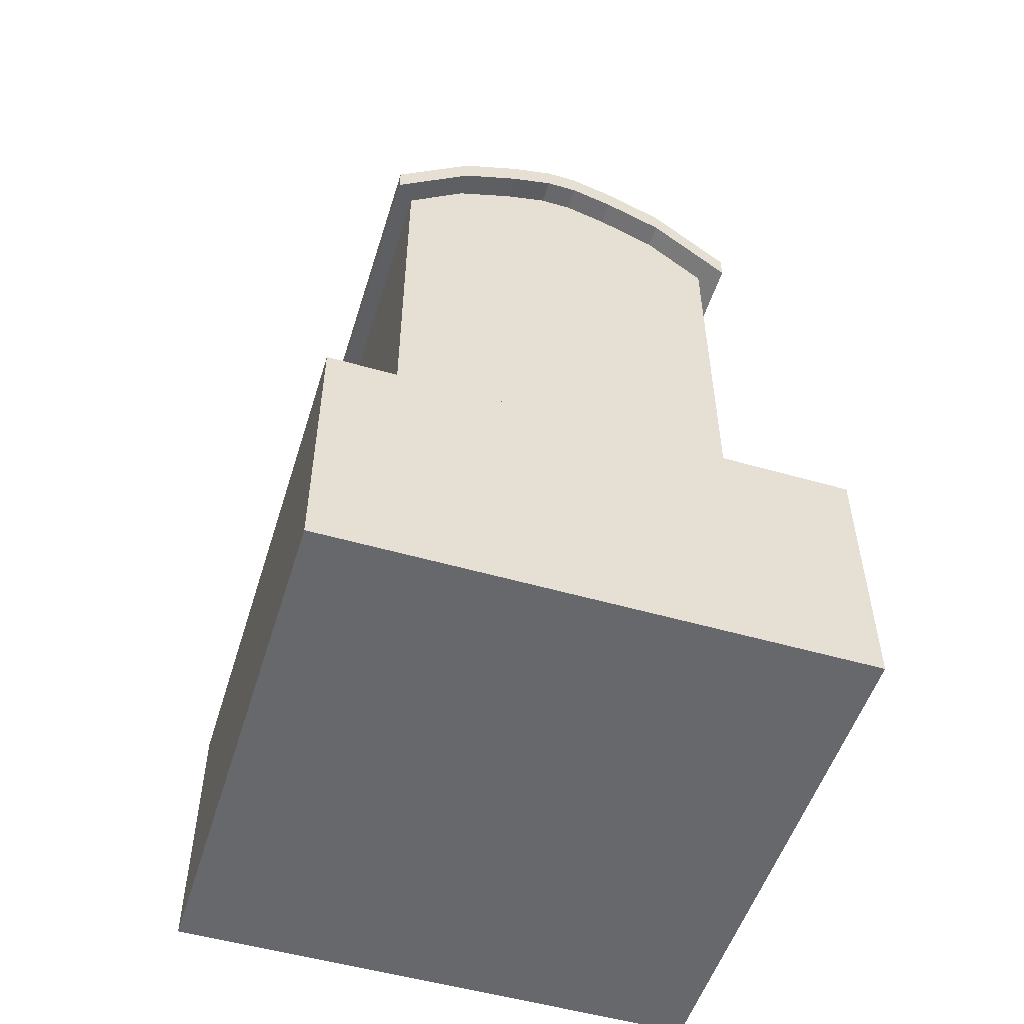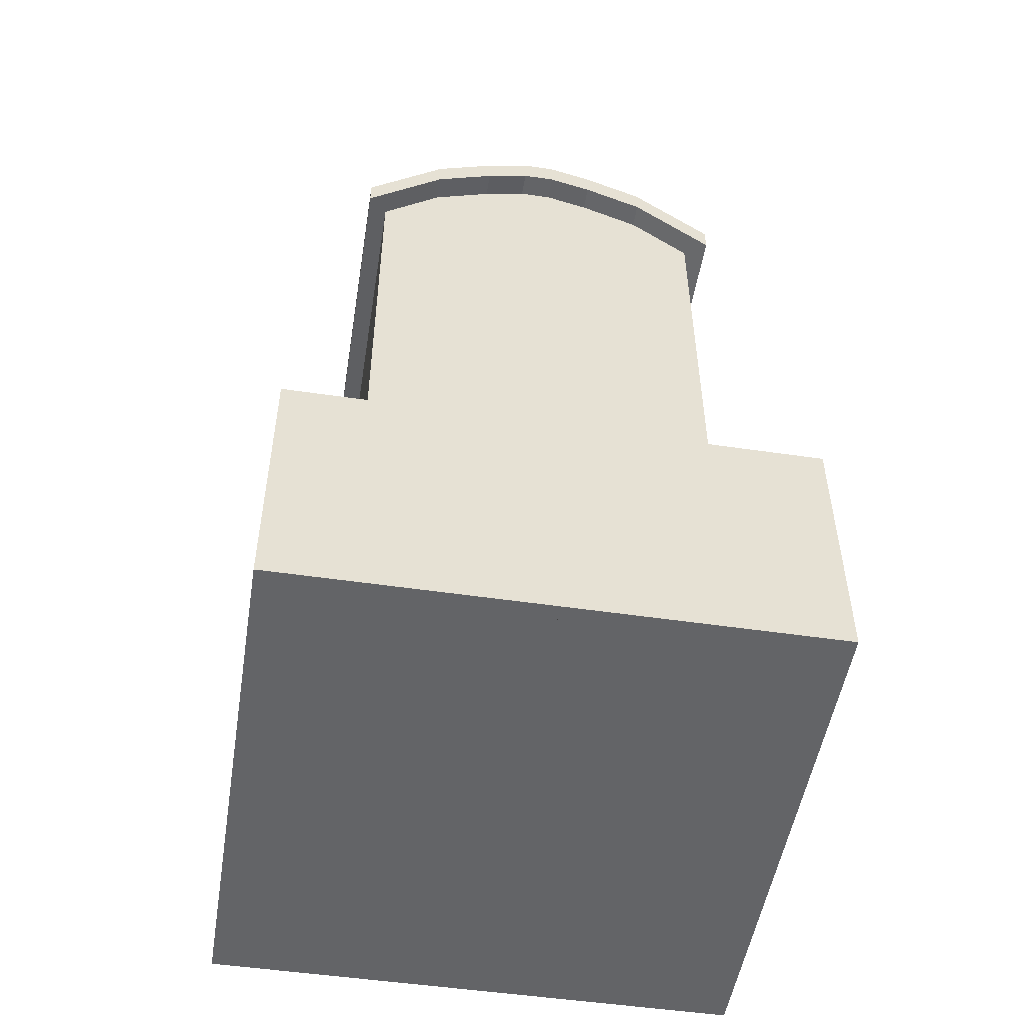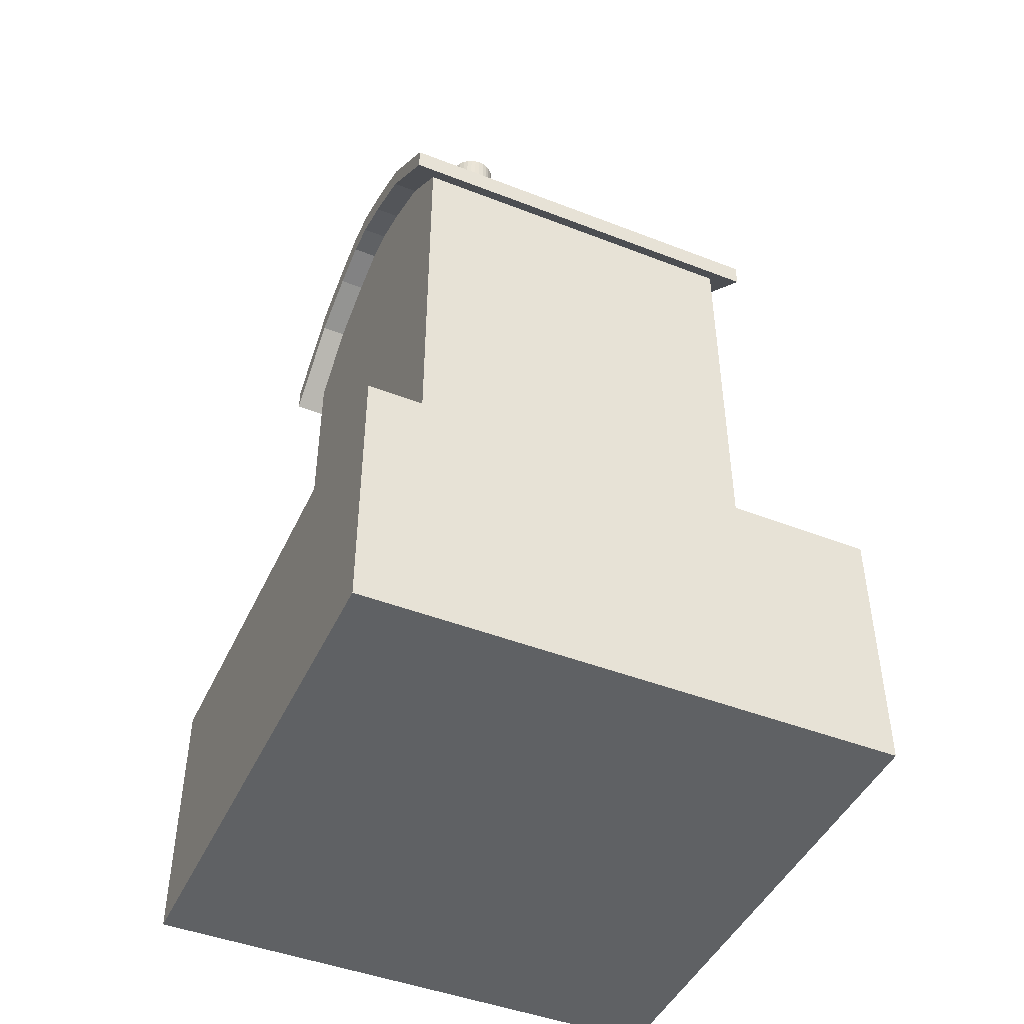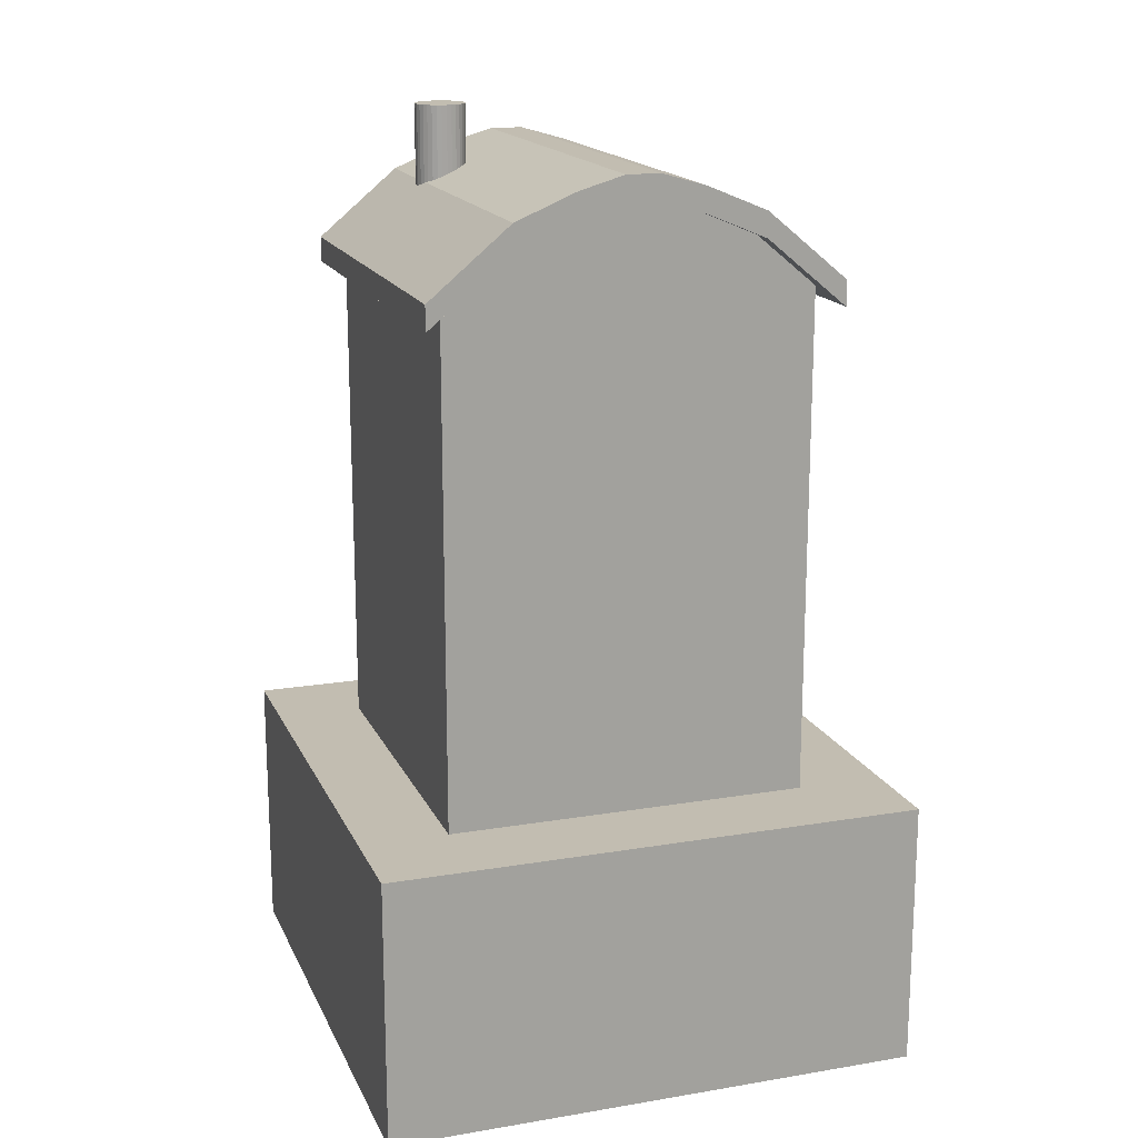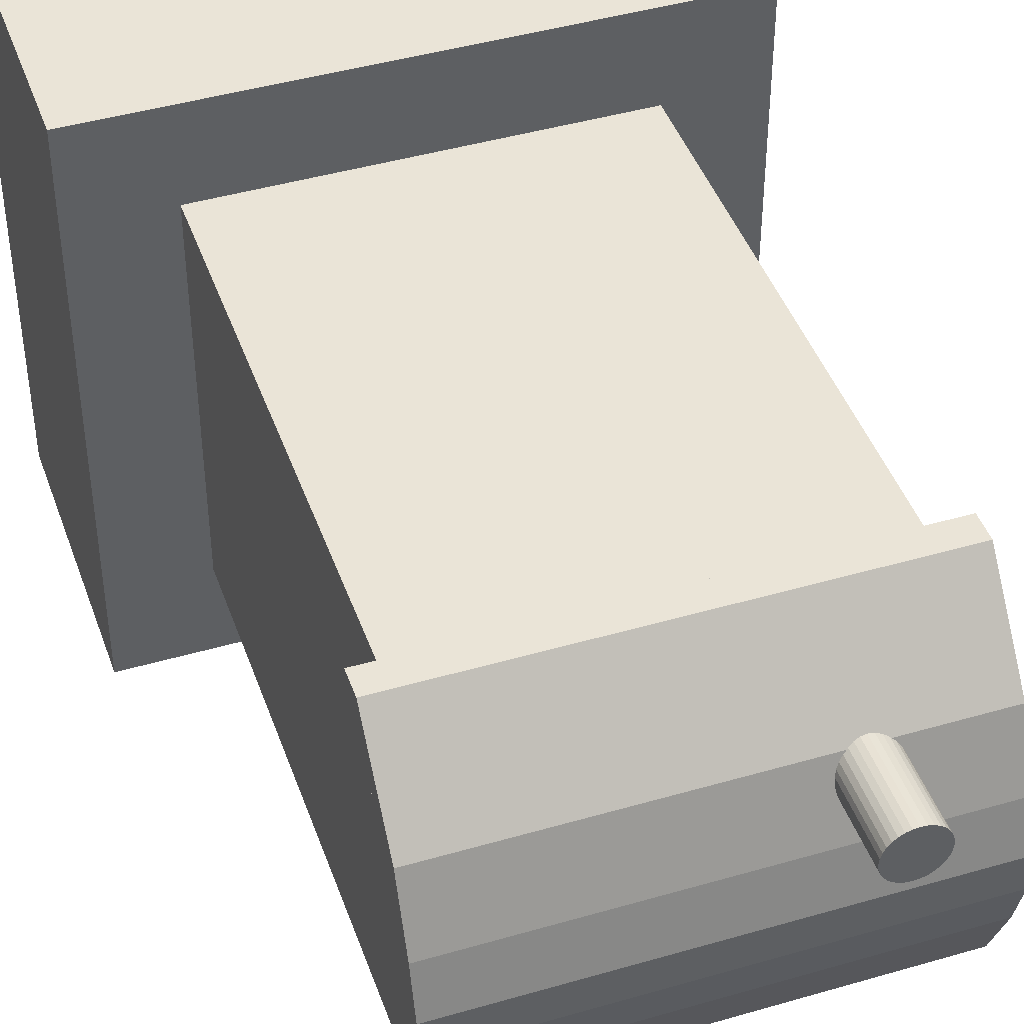
<metadata>
{"format":"obj","ext":"obj","renderer":"f3d","projection":"perspective","resolution":1024,"background":"white","views":[{"elev":-52.4,"azim":-107.2,"up":"+Y"},{"elev":-51.2,"azim":-99.1,"up":"+Y"},{"elev":-45.7,"azim":-24.1,"up":"+Y"},{"elev":16.9,"azim":71.4,"up":"+Y"},{"elev":43.8,"azim":161.1,"up":"+Z"}]}
</metadata>
<code>
o Cube
v -0.35 4.75 -2.35
v -0.35 4.75 0.35
v -0.35 5.125 -1.9
v -0.35 5.125 -0.1
v -0.35 5.312 -0.55
v -0.35 5.312 -1.45
v -0.35 5.406 -0.8773
v -0.35 5.406 -1.123
v 2.35 4.719 -2.125
v 2.35 4.719 0.125
v 2.35 5.051 -1.727
v 2.35 5.051 -0.2733
v 2.35 5.22 -0.6789
v 2.35 5.22 -1.321
v 2.35 5.294 -0.9372
v 2.35 5.294 -1.063
v -0.35 4.938 -2.35
v -0.35 4.938 0.35
v -0.35 5.312 -1.9
v -0.35 5.312 -0.1
v -0.35 5.5 -0.55
v -0.35 5.5 -1.45
v -0.35 5.594 -0.8773
v -0.35 5.594 -1.123
v 2.35 4.938 -2.35
v 2.35 4.938 0.35
v 2.35 5.312 -1.9
v 2.35 5.312 -0.1
v 2.35 5.5 -0.55
v 2.35 5.5 -1.45
v 2.35 5.594 -0.8773
v 2.35 5.594 -1.123
v -0.35 4.75 0.35
v 2.35 4.75 0.35
v -0.35 4.938 0.35
v 2.35 4.938 0.35
v -0.35 4.75 0.35
v 2.35 4.75 0.35
v -0.35 4.938 0.35
v 2.35 4.938 0.35
v -0.35 4.75 0.35
v 2.35 4.75 0.35
v -0.35 4.938 0.35
v 2.35 4.938 0.35
v -0.35 4.75 0.35
v 2.35 4.75 0.35
v -0.35 4.938 0.35
v 2.35 4.938 0.35
v -0.5375 4.75 -2.35
v -0.5375 5.125 -1.9
v -0.5375 5.312 -1.45
v -0.5375 4.75 0.35
v -0.5375 5.125 -0.1
v -0.5375 5.312 -0.55
v -0.5375 5.406 -0.8773
v -0.5375 5.406 -1.123
v -0.5375 4.938 -2.35
v -0.5375 5.312 -1.9
v -0.5375 5.5 -1.45
v -0.5375 4.938 0.35
v -0.5375 5.312 -0.1
v -0.5375 5.5 -0.55
v -0.5375 5.594 -0.8773
v -0.5375 5.594 -1.123
v 2.538 4.75 -2.35
v 2.538 5.125 -1.9
v 2.538 5.312 -1.45
v 2.538 4.75 0.35
v 2.538 5.125 -0.1
v 2.538 5.312 -0.55
v 2.538 5.406 -0.8773
v 2.538 5.406 -1.123
v 2.538 4.938 -2.35
v 2.538 5.312 -1.9
v 2.538 5.5 -1.45
v 2.538 4.938 0.35
v 2.538 5.312 -0.1
v 2.538 5.5 -0.55
v 2.538 5.594 -0.8773
v 2.538 5.594 -1.123
v 2.538 4.75 -2.35
v 2.538 4.938 -2.35
v -0.5375 4.75 -2.35
v -0.5375 4.938 -2.35
v -0.5375 4.938 0.35
v 2.538 4.625 -2.5
v 2.538 4.812 -2.5
v -0.5375 4.625 -2.5
v -0.5375 4.812 -2.5
v -0.5375 4.625 0.5
v -0.5375 4.812 0.5
v 2.538 4.75 0.35
v 2.538 4.938 0.35
v 2.538 4.812 0.5
v 2.538 4.938 0.35
v 2.538 4.625 0.5
v 2.35 4.938 0.35
v -0.35 4.938 0.35
v 2.538 4.938 0.35
v -0.5375 4.938 0.35
v -0.5375 4.938 0.35
v 2.538 4.938 0.35
v -0.5375 4.812 0.5
v 2.537 4.812 0.5
v 2.35 4.75 -2.35
v 2.35 5.125 -1.9
v 2.35 4.75 0.35
v 2.35 5.312 -1.45
v 2.35 5.125 -0.1
v 2.35 5.312 -0.55
v 2.35 5.406 -0.8773
v 2.35 5.406 -1.123
v 2.35 4.729 0.2
v 2.35 4.729 -2.2
v 2.35 5.076 -1.784
v 2.35 5.251 -1.364
v 2.35 5.076 -0.2155
v 2.35 5.251 -0.6359
v 2.35 5.331 -0.9172
v 2.35 5.331 -1.083
v 0.25 5.125 -0.4375
v 0.25 5.875 -0.4375
v 0.2866 5.125 -0.4339
v 0.2866 5.875 -0.4339
v 0.3218 5.125 -0.4232
v 0.3218 5.875 -0.4232
v 0.3542 5.125 -0.4059
v 0.3542 5.875 -0.4059
v 0.3826 5.125 -0.3826
v 0.3826 5.875 -0.3826
v 0.4059 5.125 -0.3542
v 0.4059 5.875 -0.3542
v 0.4232 5.125 -0.3218
v 0.4232 5.875 -0.3218
v 0.4339 5.125 -0.2866
v 0.4339 5.875 -0.2866
v 0.4375 5.125 -0.25
v 0.4375 5.875 -0.25
v 0.4339 5.125 -0.2134
v 0.4339 5.875 -0.2134
v 0.4232 5.125 -0.1782
v 0.4232 5.875 -0.1782
v 0.4059 5.125 -0.1458
v 0.4059 5.875 -0.1458
v 0.3826 5.125 -0.1174
v 0.3826 5.875 -0.1174
v 0.3542 5.125 -0.0941
v 0.3542 5.875 -0.0941
v 0.3218 5.125 -0.07677
v 0.3218 5.875 -0.07677
v 0.2866 5.125 -0.0661
v 0.2866 5.875 -0.0661
v 0.25 5.125 -0.0625
v 0.25 5.875 -0.0625
v 0.2134 5.125 -0.0661
v 0.2134 5.875 -0.0661
v 0.1782 5.125 -0.07677
v 0.1782 5.875 -0.07677
v 0.1458 5.125 -0.0941
v 0.1458 5.875 -0.0941
v 0.1174 5.125 -0.1174
v 0.1174 5.875 -0.1174
v 0.0941 5.125 -0.1458
v 0.0941 5.875 -0.1458
v 0.07677 5.125 -0.1782
v 0.07677 5.875 -0.1782
v 0.0661 5.125 -0.2134
v 0.0661 5.875 -0.2134
v 0.0625 5.125 -0.25
v 0.0625 5.875 -0.25
v 0.0661 5.125 -0.2866
v 0.0661 5.875 -0.2866
v 0.07677 5.125 -0.3218
v 0.07677 5.875 -0.3218
v 0.0941 5.125 -0.3542
v 0.0941 5.875 -0.3542
v 0.1174 5.125 -0.3826
v 0.1174 5.875 -0.3826
v 0.1458 5.125 -0.4059
v 0.1458 5.875 -0.4059
v 0.1782 5.125 -0.4232
v 0.1782 5.875 -0.4232
v 0.2134 5.125 -0.4339
v 0.2134 5.875 -0.4339
v -1 1 -1
v -1 -1 -1
v -1 1 1
v -1 -1 1
v 1 1 -1
v 1 -1 -1
v 1 1 1
v 1 -1 1
v -0.35 1 0.35
v -0.35 1 -2.35
v 2.35 1 0.35
v 2.35 1 -2.35
v 2.35 1.113 0.125
v 2.35 1.113 -2.125
v 2.35 1.075 0.2
v 2.35 1.075 -2.2
v -0.35 4.75 -2.35
v -0.35 1 -2.35
v 2.35 4.75 -2.35
v 2.35 1 -2.35
v 2.35 4.75 0.35
v 2.35 1 0.35
v -1 1 -3
v -1 -1 -3
v -1 1 -1
v -1 -1 -1
v 1 1 -3
v 1 -1 -3
v 1 1 -1
v 1 -1 -1
v 1 1 -3
v 1 -1 -3
v 1 1 -1
v 1 -1 -1
v 3 1 -3
v 3 -1 -3
v 3 1 -1
v 3 -1 -1
v 1 1 -1
v 1 -1 -1
v 1 1 1
v 1 -1 1
v 3 1 -1
v 3 -1 -1
v 3 1 1
v 3 -1 1
v 1 1 -1
v 1 1 -1
g Cube_Cube_Material
f 27 73 25
f 110 69 109
f 109 68 107
f 29 79 31
f 106 67 108
f 32 75 30
f 19 59 22
f 19 57 58
f 5 55 7
f 6 56 51
f 23 62 21
f 7 56 8
f 22 64 24
f 1 25 105
f 27 17 19
f 22 27 19
f 24 30 22
f 23 32 24
f 21 31 23
f 21 28 29
f 18 28 20
f 53 60 61
f 54 61 62
f 55 62 63
f 55 64 56
f 56 59 51
f 51 58 50
f 50 57 49
f 1 57 17
f 3 49 1
f 20 60 18
f 3 51 50
f 21 61 20
f 23 64 63
f 4 54 5
f 66 73 74
f 67 74 75
f 72 75 80
f 80 71 72
f 71 78 70
f 70 77 69
f 69 76 68
f 111 72 71
f 30 74 27
f 108 72 112
f 26 77 28
f 25 65 105
f 110 71 70
f 28 78 29
f 31 80 32
f 105 66 106
f 96 91 90
f 57 87 89
f 82 73 65
f 49 57 89
f 87 88 89
f 49 88 86
f 91 60 52
f 4 45 53
f 94 96 92
f 101 103 100
f 92 90 52
f 231 202 232
f 206 232 195
f 27 74 73
f 110 70 69
f 109 69 68
f 29 78 79
f 106 66 67
f 32 80 75
f 19 58 59
f 19 17 57
f 5 54 55
f 6 8 56
f 23 63 62
f 7 55 56
f 22 59 64
f 1 17 25
f 27 25 17
f 22 30 27
f 24 32 30
f 23 31 32
f 21 29 31
f 21 20 28
f 18 26 28
f 53 52 60
f 54 53 61
f 55 54 62
f 55 63 64
f 56 64 59
f 51 59 58
f 50 58 57
f 1 49 57
f 3 50 49
f 20 61 60
f 3 6 51
f 21 62 61
f 23 24 64
f 4 53 54
f 66 65 73
f 67 66 74
f 72 67 75
f 80 79 71
f 71 79 78
f 70 78 77
f 69 77 76
f 111 112 72
f 30 75 74
f 108 67 72
f 26 76 77
f 25 73 65
f 110 111 71
f 28 77 78
f 31 79 80
f 105 65 66
f 96 94 91
f 25 17 57
f 73 25 57
f 84 73 57
f 57 82 87
f 89 84 57
f 65 81 86
f 86 87 65
f 87 82 65
f 88 83 49
f 57 84 89
f 88 49 89
f 87 86 88
f 49 1 105
f 49 105 65
f 49 65 83
f 86 81 49
f 49 83 88
f 52 90 91
f 91 85 60
f 4 2 45
f 45 52 53
f 92 93 95
f 95 94 92
f 98 97 99
f 103 104 102
f 100 98 99
f 103 102 100
f 100 99 101
f 92 96 90
f 231 194 202
f 206 231 232
g Cube_Cube_Material.001
f 191 188 192
f 187 186 188
f 190 188 186
f 185 190 186
f 189 192 190
f 185 191 189
f 213 210 214
f 209 208 210
f 212 210 208
f 207 212 208
f 211 214 212
f 207 213 211
f 221 218 222
f 217 216 218
f 220 218 216
f 215 220 216
f 219 222 220
f 215 221 219
f 229 226 230
f 225 224 226
f 228 226 224
f 223 228 224
f 227 230 228
f 223 229 227
f 191 187 188
f 187 185 186
f 190 192 188
f 185 189 190
f 189 191 192
f 185 187 191
f 213 209 210
f 209 207 208
f 212 214 210
f 207 211 212
f 211 213 214
f 207 209 213
f 221 217 218
f 217 215 216
f 220 222 218
f 215 219 220
f 219 221 222
f 215 217 221
f 229 225 226
f 225 223 224
f 228 230 226
f 223 227 228
f 227 229 230
f 223 225 229
g Cube_Cube_Material.002
f 107 76 26
f 26 35 36
f 34 40 38
f 18 33 35
f 2 34 33
f 107 36 34
f 40 43 44
f 36 39 40
f 35 37 39
f 33 38 37
f 43 45 47
f 39 41 43
f 37 42 41
f 38 44 42
f 42 48 46
f 44 47 48
f 114 106 115
f 115 108 116
f 113 109 107
f 117 110 109
f 120 111 119
f 120 108 112
f 119 110 118
f 122 123 121
f 124 125 123
f 126 127 125
f 128 129 127
f 130 131 129
f 132 133 131
f 134 135 133
f 136 137 135
f 138 139 137
f 140 141 139
f 142 143 141
f 144 145 143
f 146 147 145
f 148 149 147
f 150 151 149
f 152 153 151
f 154 155 153
f 156 157 155
f 158 159 157
f 160 161 159
f 162 163 161
f 164 165 163
f 166 167 165
f 168 169 167
f 170 171 169
f 172 173 171
f 174 175 173
f 176 177 175
f 178 179 177
f 180 181 179
f 174 158 142
f 182 183 181
f 184 121 183
f 151 167 183
f 199 196 200
f 206 45 193
f 201 204 202
f 4 5 6
f 205 206 199
f 203 114 200
f 10 197 198
f 107 68 76
f 26 18 35
f 34 36 40
f 18 2 33
f 2 107 34
f 107 26 36
f 40 39 43
f 36 35 39
f 35 33 37
f 33 34 38
f 43 41 45
f 39 37 41
f 37 38 42
f 38 40 44
f 42 44 48
f 44 43 47
f 114 105 106
f 115 106 108
f 113 117 109
f 117 118 110
f 120 112 111
f 120 116 108
f 119 111 110
f 122 124 123
f 124 126 125
f 126 128 127
f 128 130 129
f 130 132 131
f 132 134 133
f 134 136 135
f 136 138 137
f 138 140 139
f 140 142 141
f 142 144 143
f 144 146 145
f 146 148 147
f 148 150 149
f 150 152 151
f 152 154 153
f 154 156 155
f 156 158 157
f 158 160 159
f 160 162 161
f 162 164 163
f 164 166 165
f 166 168 167
f 168 170 169
f 170 172 171
f 172 174 173
f 174 176 175
f 176 178 177
f 178 180 179
f 180 182 181
f 126 124 182
f 124 122 182
f 122 184 182
f 182 180 178
f 178 176 174
f 174 172 166
f 172 170 166
f 170 168 166
f 166 164 162
f 162 160 166
f 160 158 166
f 158 156 154
f 154 152 150
f 150 148 142
f 148 146 142
f 146 144 142
f 142 140 138
f 138 136 134
f 134 132 130
f 130 128 126
f 182 178 174
f 158 154 142
f 154 150 142
f 142 138 126
f 138 134 126
f 134 130 126
f 126 182 174
f 174 166 158
f 126 174 142
f 182 184 183
f 184 122 121
f 183 121 123
f 123 125 127
f 127 129 131
f 131 133 135
f 135 137 139
f 139 141 143
f 143 145 147
f 147 149 151
f 151 153 159
f 153 155 159
f 155 157 159
f 159 161 163
f 163 165 159
f 165 167 159
f 167 169 171
f 171 173 175
f 175 177 179
f 179 181 175
f 181 183 175
f 183 123 127
f 127 131 183
f 131 135 183
f 135 139 151
f 139 143 151
f 143 147 151
f 167 171 183
f 171 175 183
f 151 159 167
f 183 135 151
f 199 195 196
f 206 205 45
f 201 203 204
f 6 3 4
f 3 1 45
f 1 194 193
f 45 2 4
f 1 193 45
f 8 6 5
f 3 45 4
f 5 7 8
f 113 107 205
f 206 195 199
f 113 205 199
f 203 105 114
f 200 196 204
f 204 203 200
f 198 9 10
f 9 11 10
f 11 14 13
f 14 16 13
f 16 15 13
f 13 12 11
f 12 10 11
g Cube_Cube_Material.003
f 199 200 197
f 120 15 16
f 10 113 197
f 113 199 197
f 200 114 198
f 114 9 198
f 200 198 197
f 115 116 11
f 116 120 16
f 11 116 14
f 120 119 15
f 119 118 15
f 117 113 10
f 117 10 12
f 9 114 115
f 11 9 115
f 118 117 12
f 118 12 13
f 14 116 16
f 118 13 15
l 107 45
l 26 48
l 18 47
l 107 46

</code>
